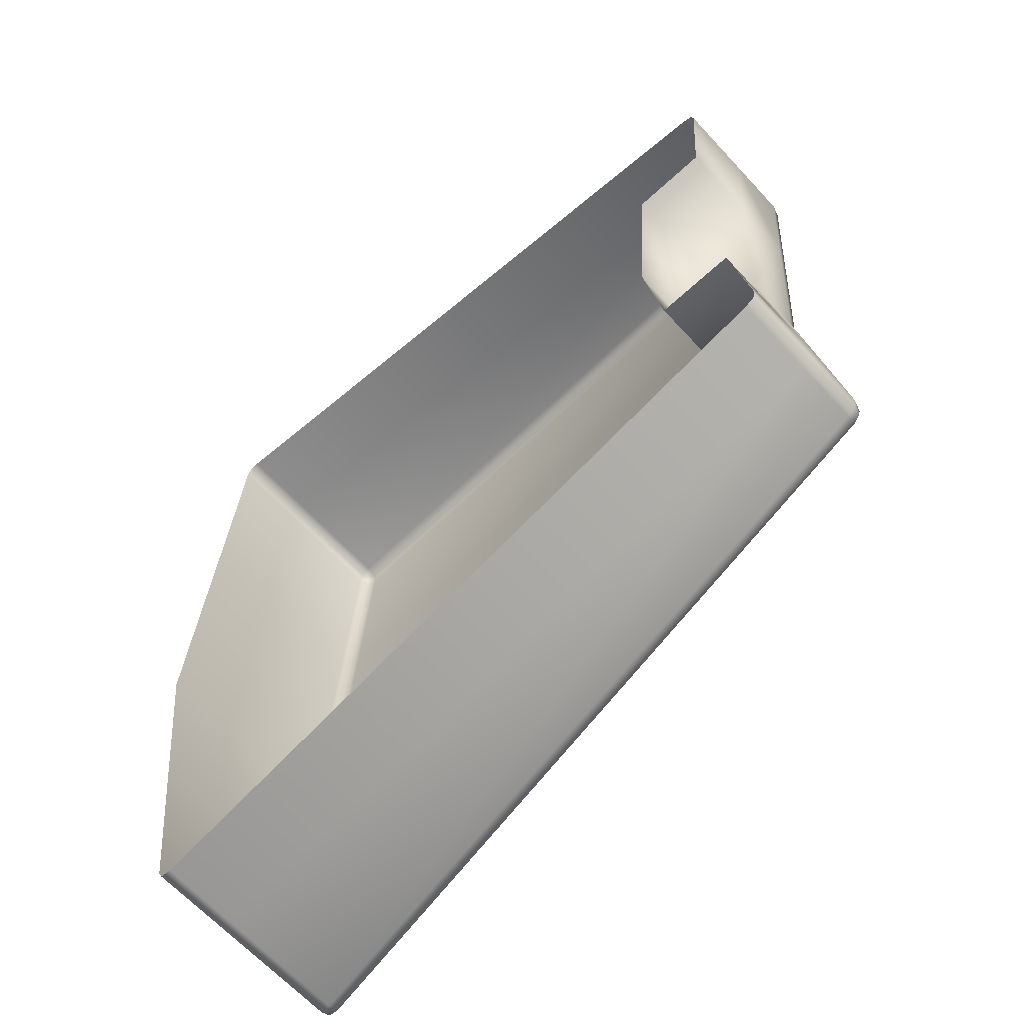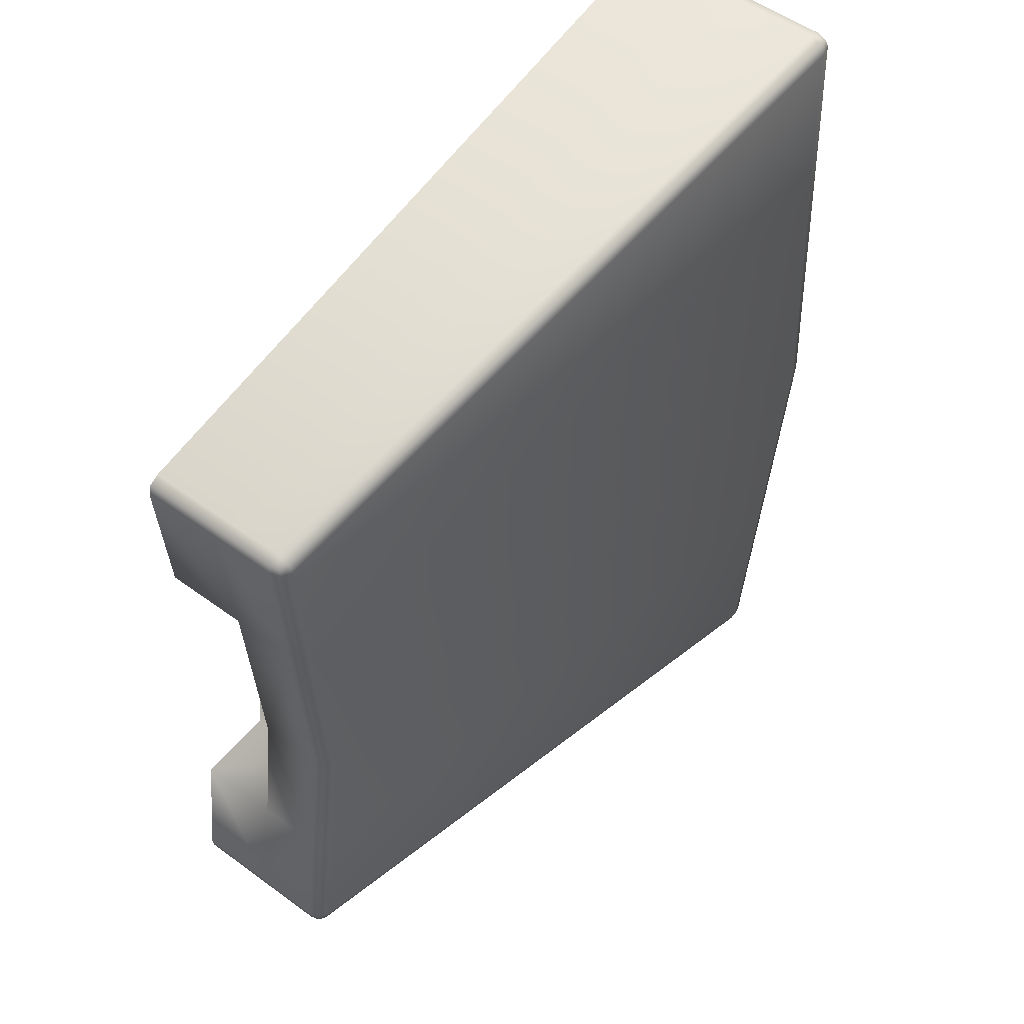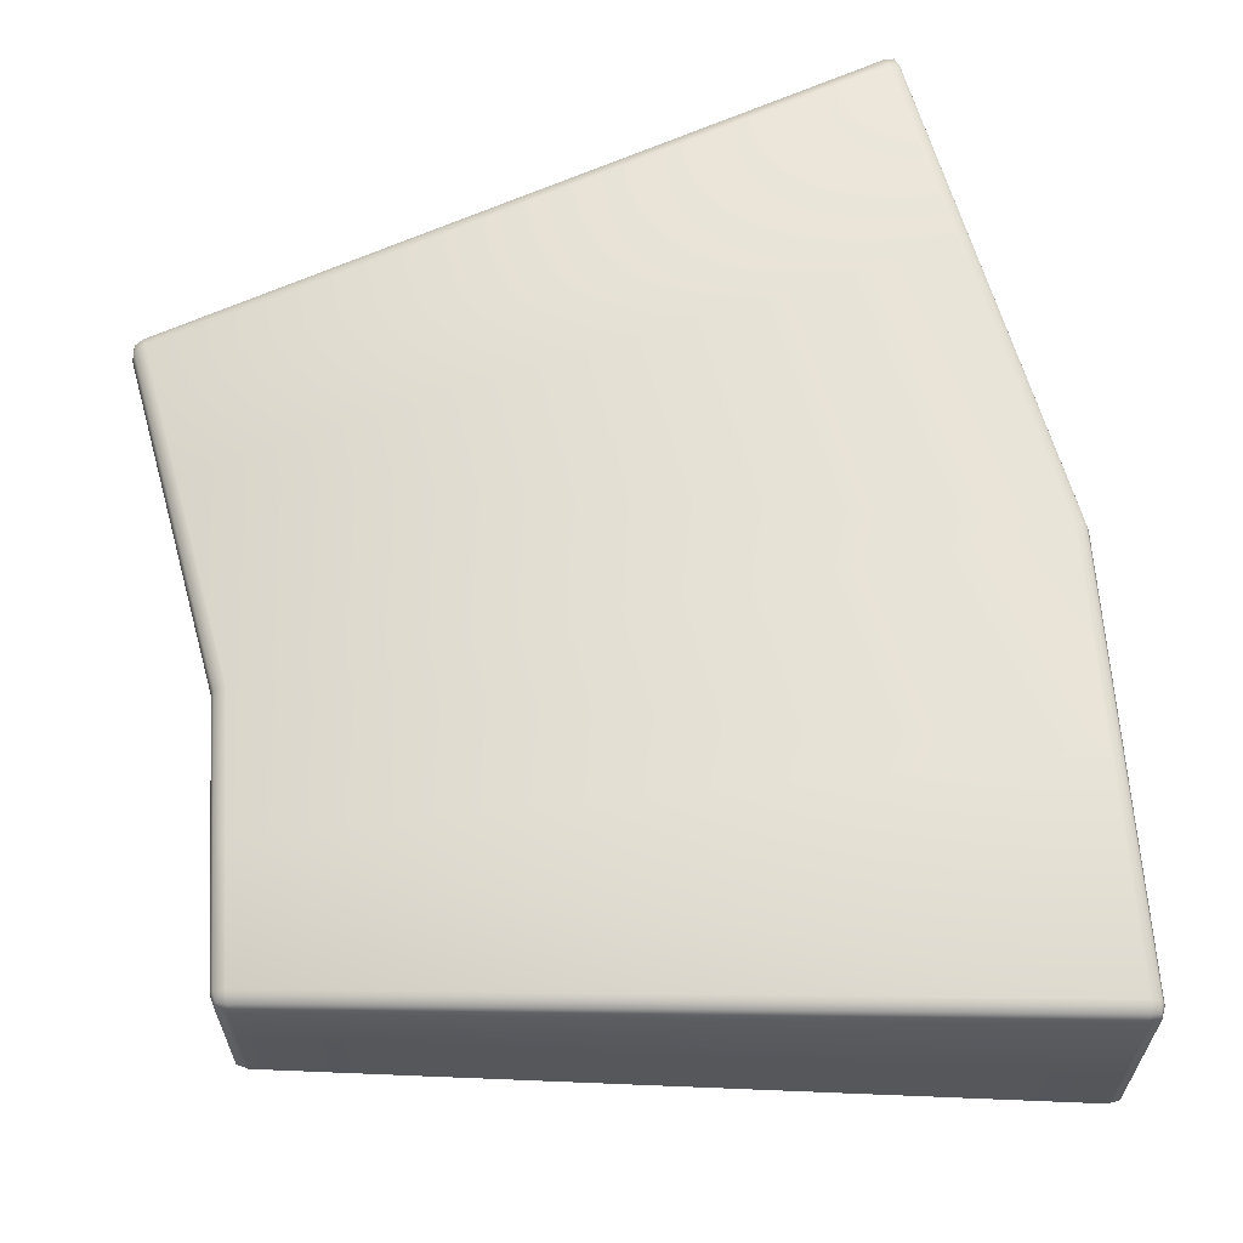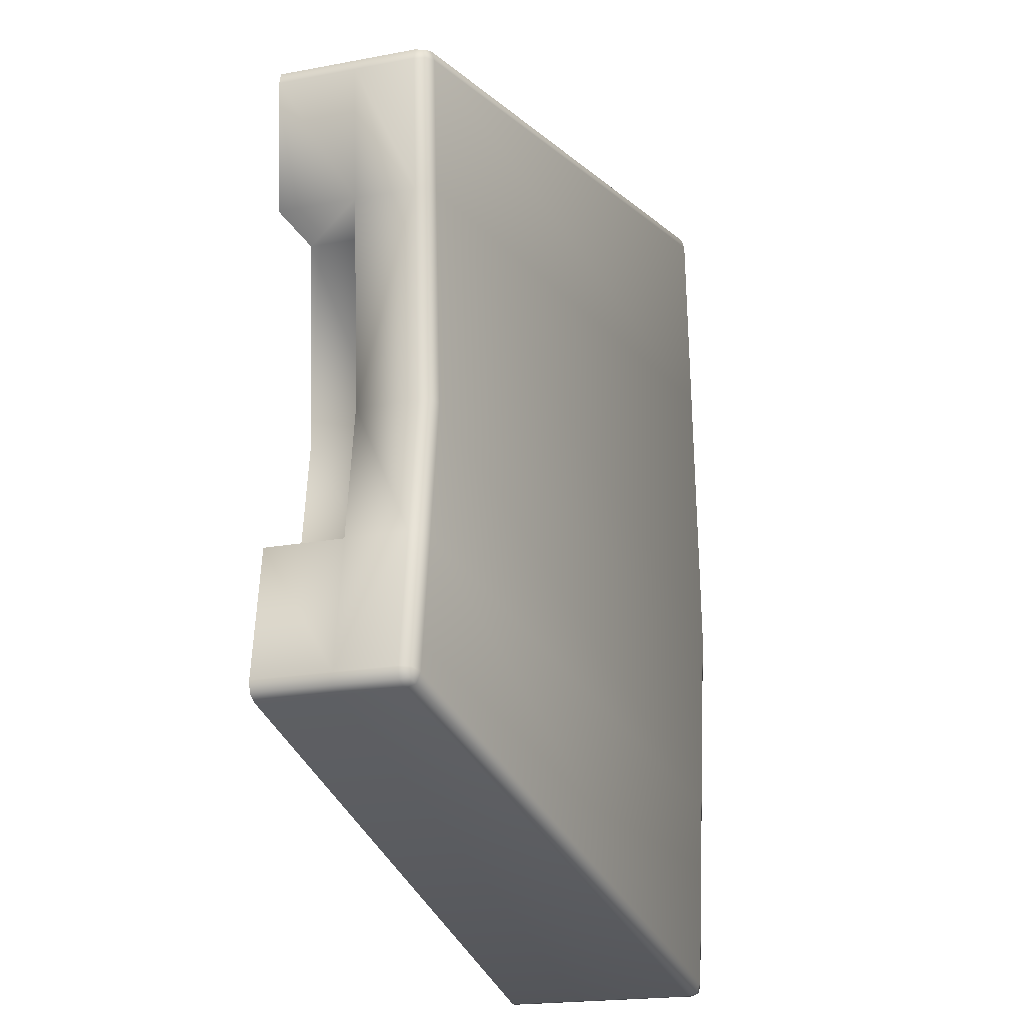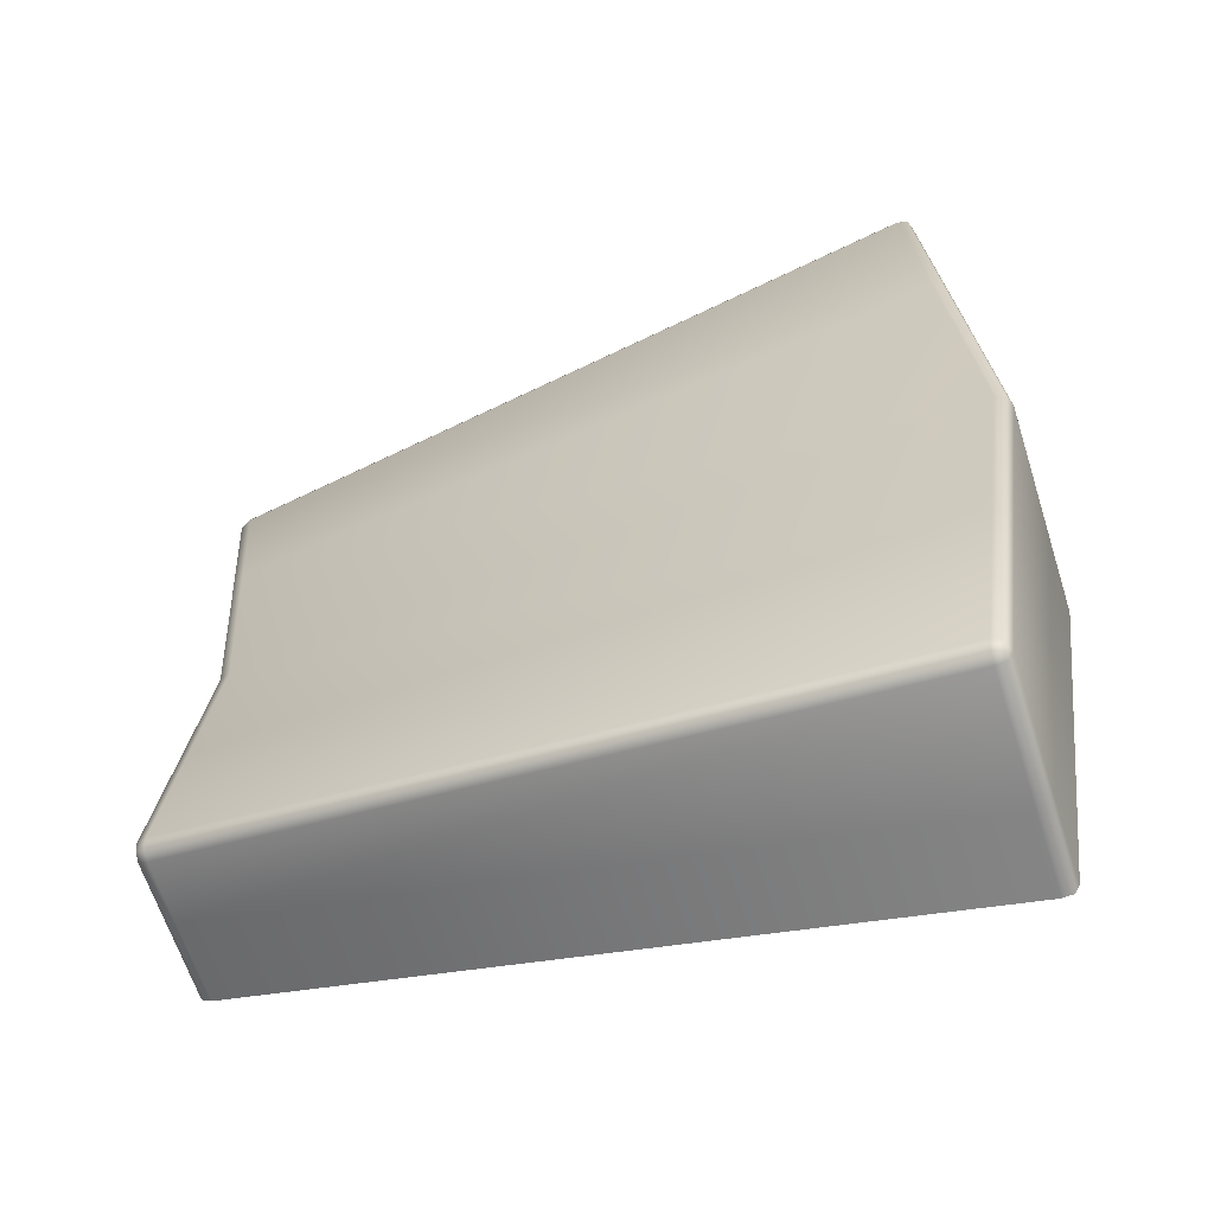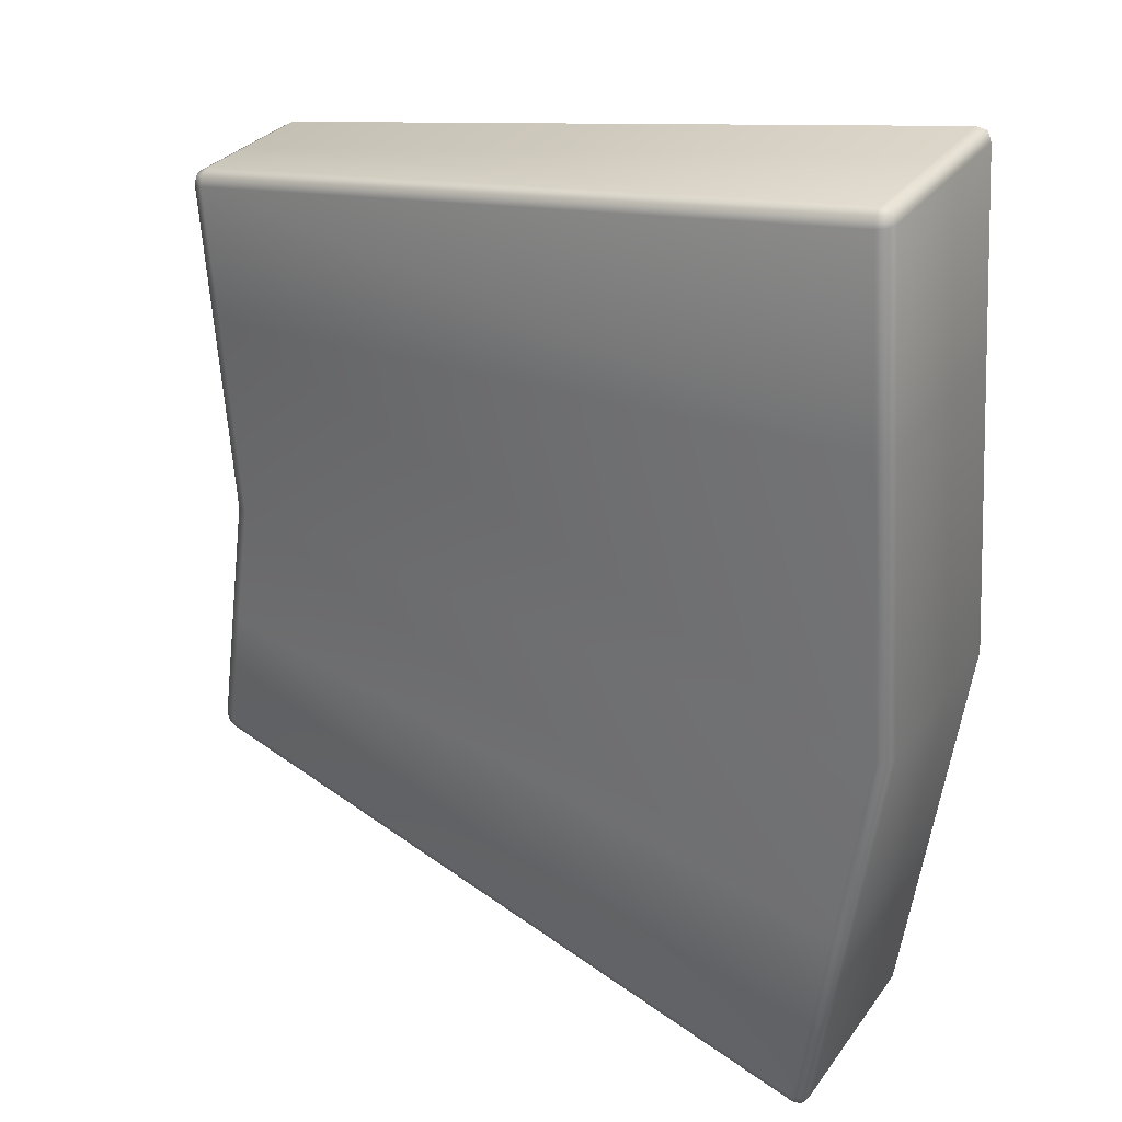
<metadata>
{"format":"obj","ext":"obj","renderer":"f3d","projection":"perspective","resolution":1024,"background":"white","views":[{"elev":-64.9,"azim":42.7,"up":"+Z"},{"elev":52.8,"azim":128.2,"up":"+Z"},{"elev":62.8,"azim":168.4,"up":"+Y"},{"elev":-19.9,"azim":109.1,"up":"+Z"},{"elev":-63.6,"azim":-162.3,"up":"+Z"},{"elev":30.4,"azim":-150.6,"up":"+Z"}]}
</metadata>
<code>
v  -3.415 -0.3877 -10.22
v  -4.12 -0.3877 -5.181
v  -4.12 1.536 -5.181
v  -3.416 1.536 -10.22
v  -4.826 -0.3877 -0.14
v  -4.32 -0.3877 7.093
v  -4.32 1.536 7.093
v  -4.826 1.536 -0.14
v  -3.079 4.874 -10.13
v  -3.778 4.874 -5.134
v  13.32 3.395 -2.79
v  13.76 3.395 -5.933
v  -4.478 4.874 -0.128
v  -3.976 4.874 7.063
v  13.22 3.395 5.559
v  12.87 3.395 0.478
v  11.35 -0.3877 0.4676
v  11.8 -0.3877 -2.766
v  11.8 1.536 -2.766
v  11.35 1.536 0.4676
v  13.79 -0.3877 8.789
v  13.57 -0.3877 5.529
v  13.57 1.536 5.529
v  13.79 1.536 8.789
v  -3.031 4.526 -10.48
v  13.81 3.047 -6.278
v  13.81 1.536 -6.278
v  -3.031 1.536 -10.48
v  -3.616 -0.3877 12.21
v  13.48 -0.3877 9.195
v  13.48 1.536 9.195
v  -3.616 1.536 12.21
v  -4.826 4.557 -0.14
v  -4.12 4.557 -5.181
v  -3.982 1.536 11.92
v  -3.982 4.557 11.92
v  -4.32 4.557 7.093
v  14.1 1.536 -5.851
v  14.1 3.018 -5.851
v  13.66 3.018 -2.743
v  13.66 1.536 -2.743
v  13.21 1.536 0.4899
v  13.21 3.018 0.4899
v  13.57 3.018 5.529
v  13.81 -0.3877 -6.278
v  -3.031 -0.3877 -10.48
v  13.48 3.047 9.195
v  -3.616 4.526 12.21
v  13.66 -0.3877 -2.743
v  14.1 -0.3877 -5.851
v  -3.416 4.557 -10.22
v  -3.982 -0.3877 11.92
v  -3.64 4.874 11.86
v  13.45 3.395 8.848
v  11.7 -0.3877 5.506
v  11.7 1.536 5.506
v  13.79 3.018 8.789
v  -3.043 4.787 -10.39
v  -3.259 4.762 -10.4
v  -3.331 4.809 -10.2
v  14.01 3.286 -5.872
v  14 3.246 -6.097
v  13.8 3.308 -6.192
v  -3.295 4.549 -10.45
v  14.05 3.025 -6.13
v  -3.878 4.549 12.17
v  -3.839 4.762 12.12
v  -3.897 4.809 11.91
v  13.73 3.025 9.064
v  13.68 3.246 9.028
v  13.47 3.308 9.108
v  -3.623 4.787 12.12
v  13.71 3.286 8.804
v  -3.295 1.536 -10.45
v  -3.295 -0.3877 -10.45
v  -4.035 4.809 -5.169
v  13.58 3.286 -2.755
v  -4.739 4.809 -0.137
v  -4.234 4.809 7.085
v  13.48 3.286 5.536
v  13.13 3.286 0.4869
v  13.73 1.536 9.064
v  13.73 -0.3877 9.064
v  14.05 1.536 -6.13
v  -3.878 1.536 12.17
v  -3.878 -0.3877 12.17
v  14.05 -0.3877 -6.13
o MediumHouseProp
g MediumHouseProp
f 1 2 3 4
f 5 6 7 8
f 9 10 11 12
f 13 14 15 16
f 17 18 19 20
f 21 22 23 24
f 25 26 27 28
f 29 30 31 32
f 8 33 34 3
f 35 36 37 7
f 38 39 40 41
f 42 43 44 23
f 27 45 46 28
f 31 47 48 32
f 2 5 8 3
f 10 13 16 11
f 49 50 38 41
f 34 51 4 3
f 40 43 42 41
f 6 52 35 7
f 14 53 54 15
f 55 17 20 56
f 37 33 8 7
f 44 57 24 23
f 49 41 19 18
f 41 42 20 19
f 42 23 56 20
f 23 22 55 56
f 9 58 59 60
f 12 61 62 63
f 25 64 59 58
f 26 63 62 65
f 36 66 67 68
f 39 65 62 61
f 47 69 70 71
f 48 72 67 66
f 51 60 59 64
f 53 68 67 72
f 54 71 70 73
f 57 73 70 69
f 1 4 74 75
f 10 9 60 76
f 12 11 77 61
f 9 12 63 58
f 14 13 78 79
f 16 15 80 81
f 21 24 82 83
f 26 25 58 63
f 27 26 65 84
f 25 28 74 64
f 31 30 83 82
f 29 32 85 86
f 34 33 78 76
f 36 35 85 66
f 37 36 68 79
f 39 38 84 65
f 40 39 61 77
f 44 43 81 80
f 45 27 84 87
f 28 46 75 74
f 47 31 82 69
f 48 47 71 72
f 32 48 66 85
f 13 10 76 78
f 11 16 81 77
f 38 50 87 84
f 51 34 76 60
f 4 51 64 74
f 43 40 77 81
f 35 52 86 85
f 53 14 79 68
f 54 53 72 71
f 15 54 73 80
f 33 37 79 78
f 57 44 80 73
f 24 57 69 82

</code>
